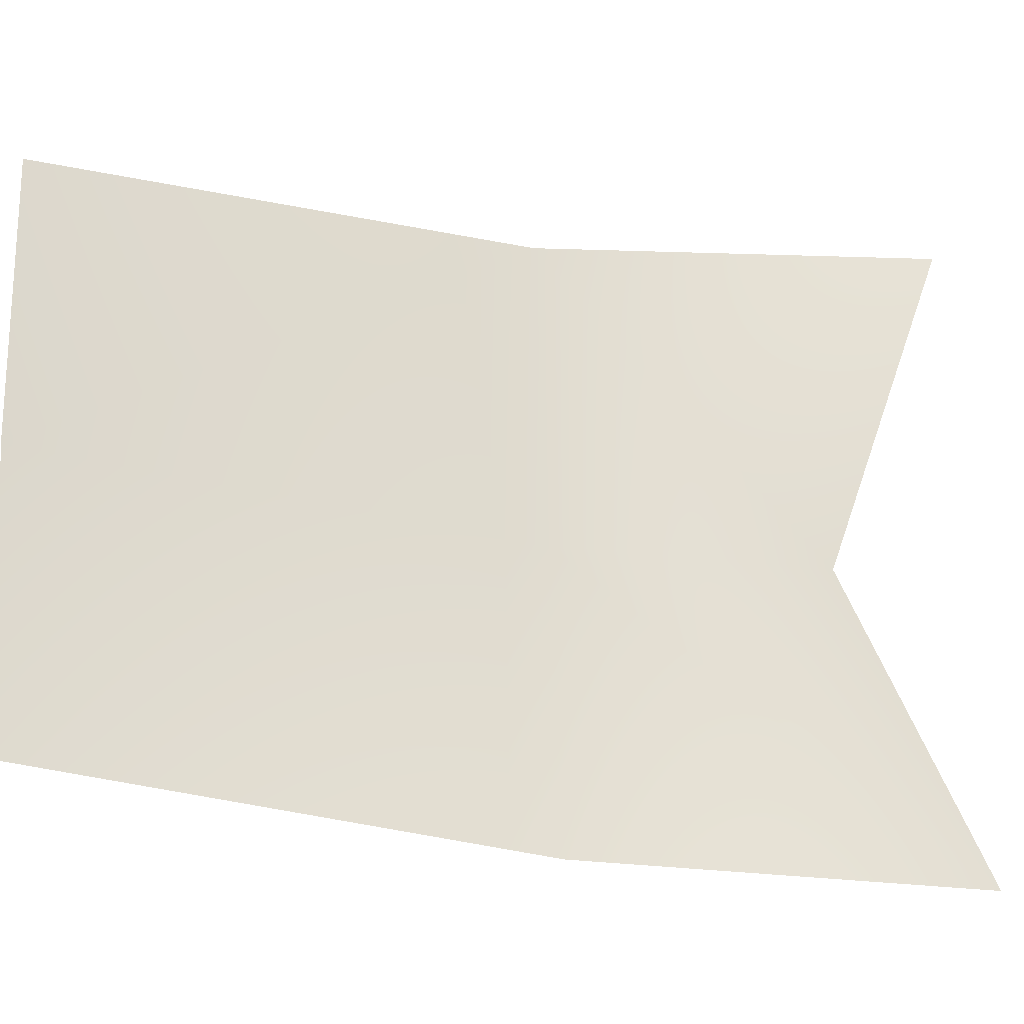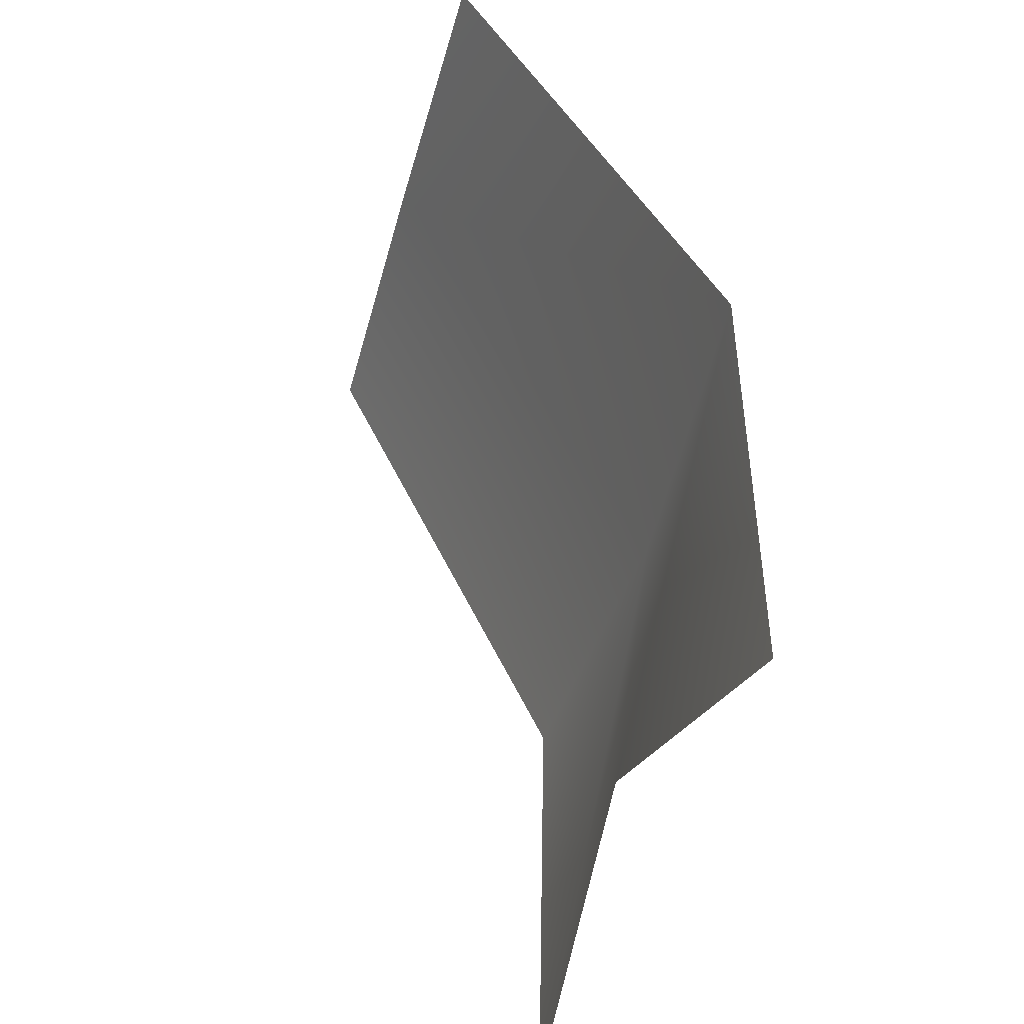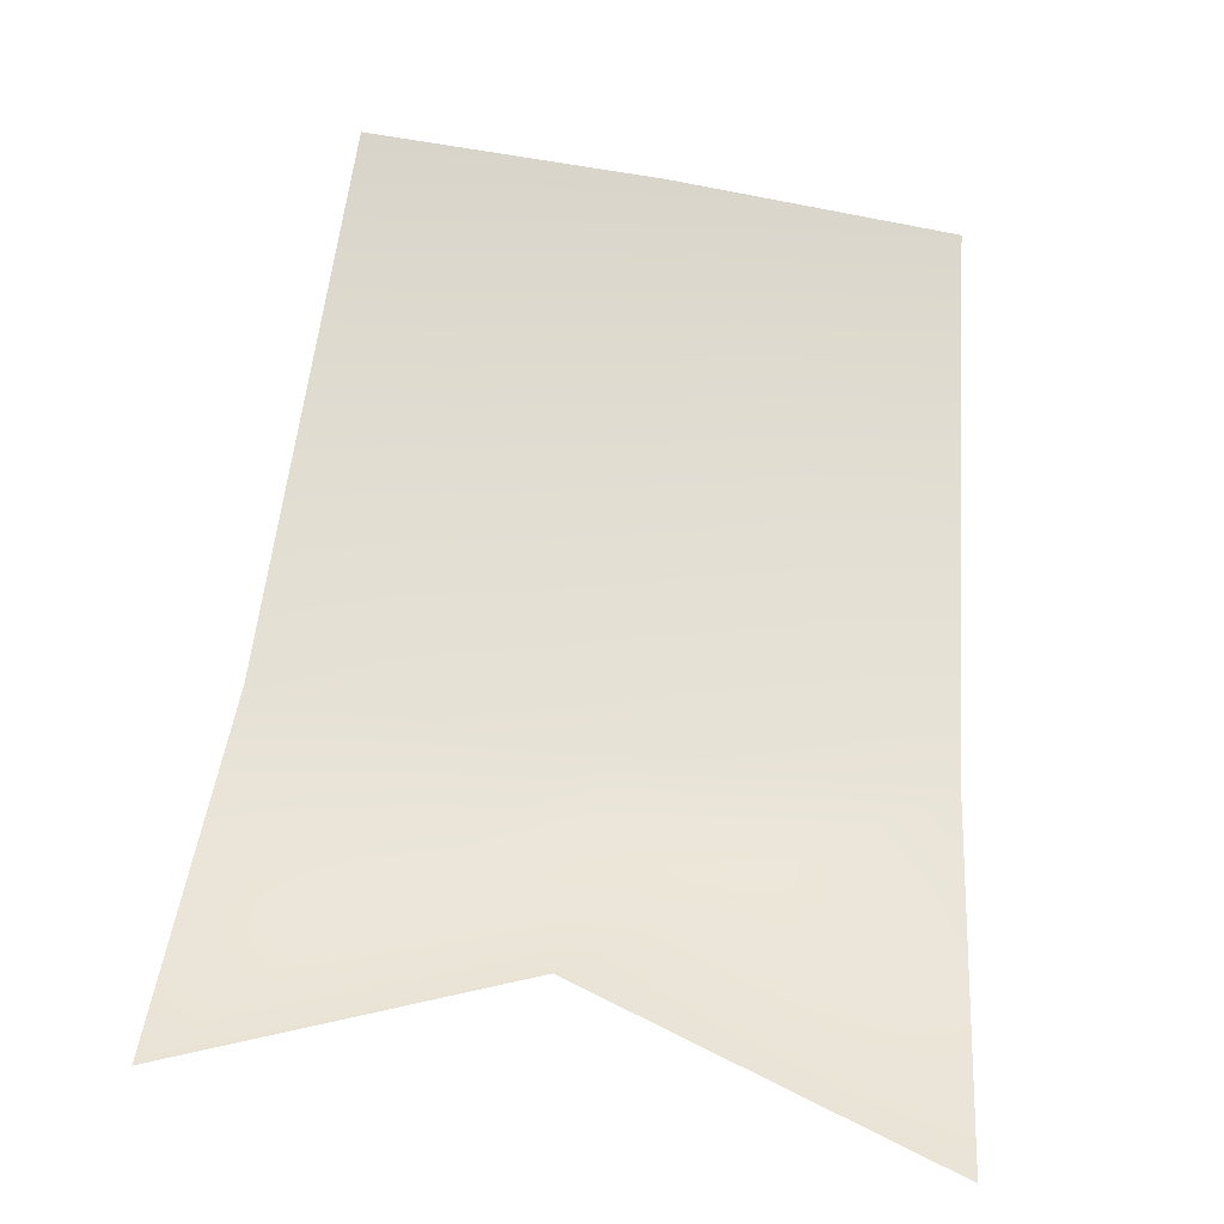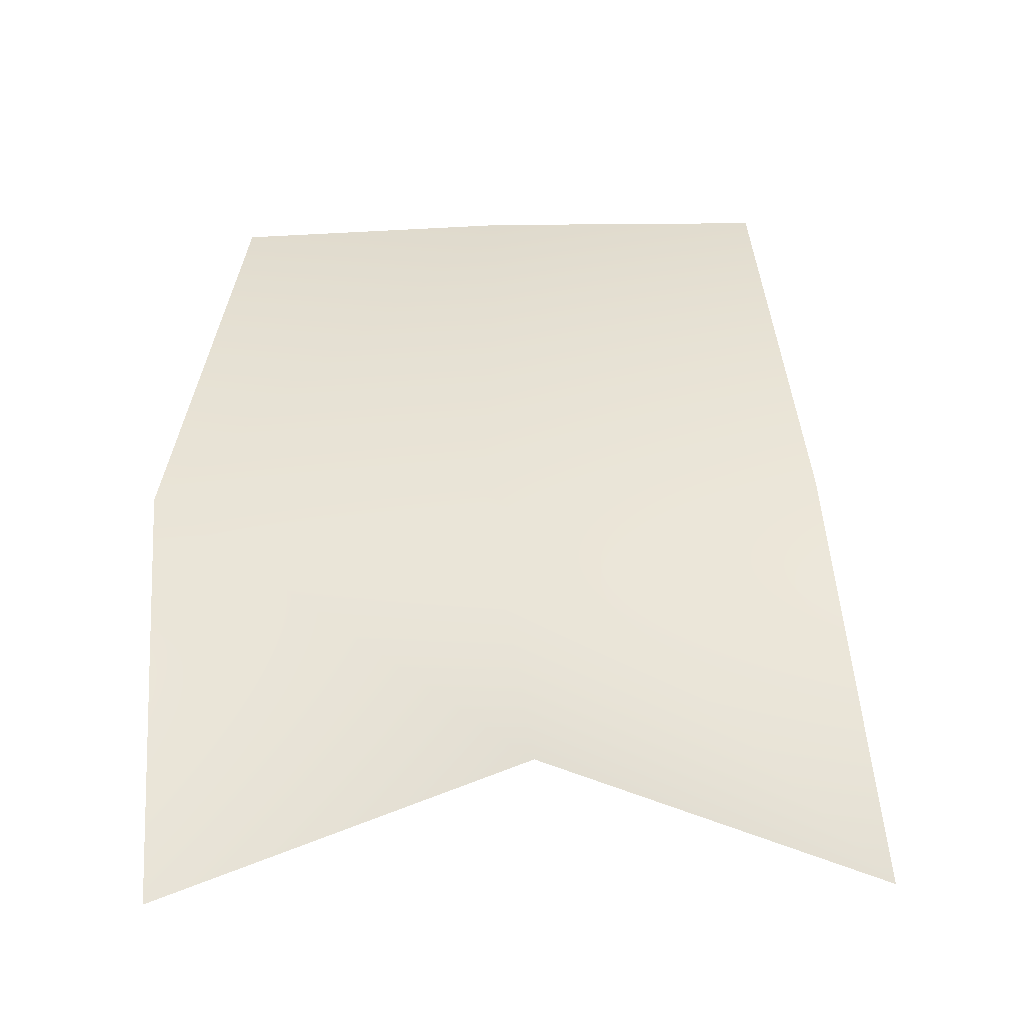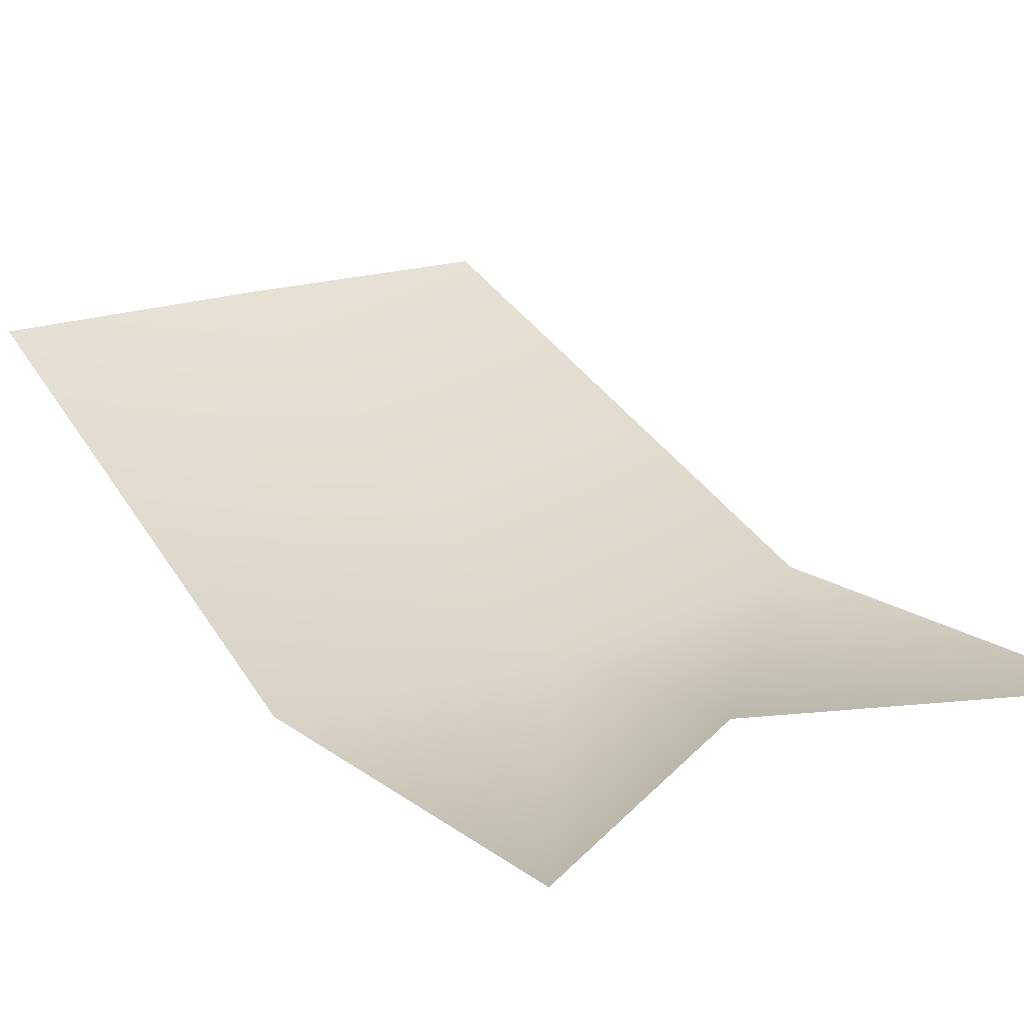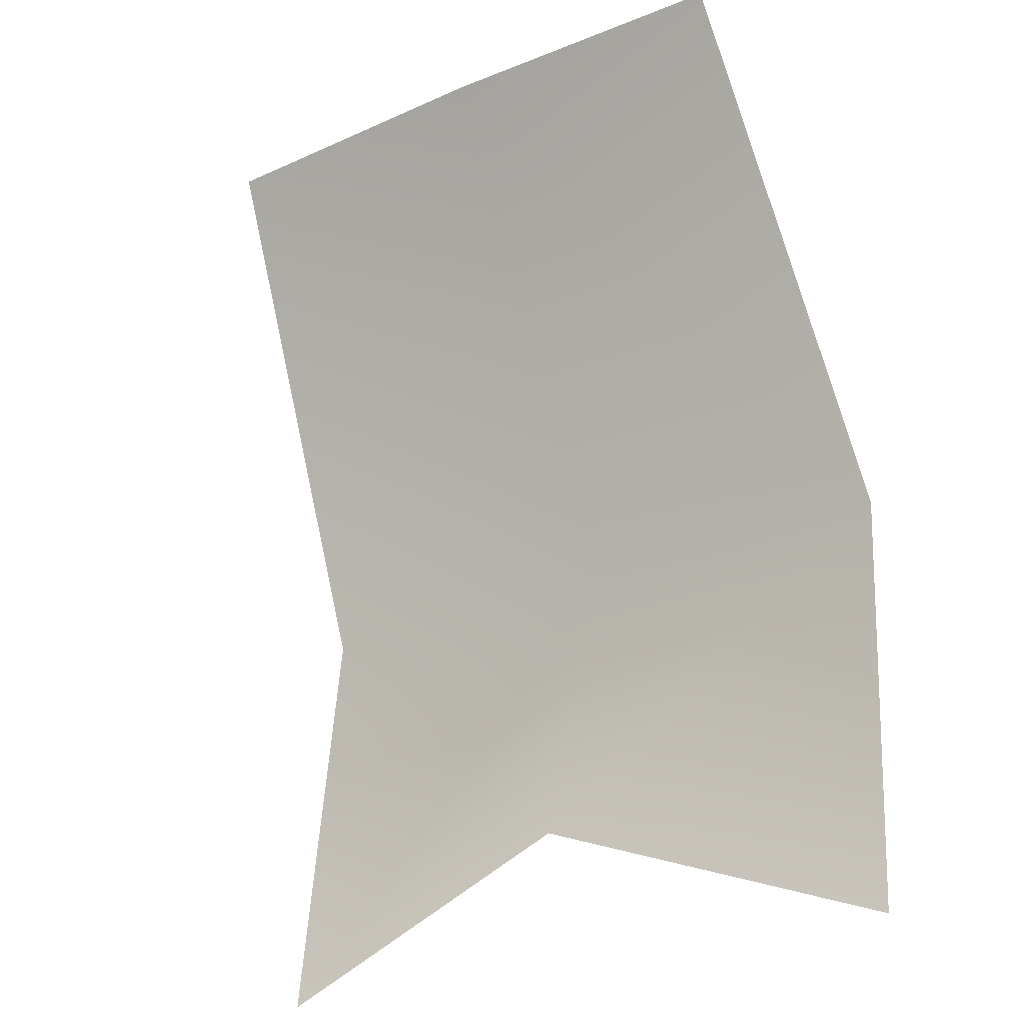
<metadata>
{"format":"obj","ext":"obj","renderer":"f3d","projection":"perspective","resolution":1024,"background":"white","views":[{"elev":66.5,"azim":-92.3,"up":"+Z"},{"elev":-45.3,"azim":75.1,"up":"+Y"},{"elev":-44.8,"azim":-11.8,"up":"+Y"},{"elev":-26.6,"azim":-177.1,"up":"+Y"},{"elev":16.2,"azim":-41.1,"up":"+Z"},{"elev":-28.1,"azim":32.7,"up":"+Y"}]}
</metadata>
<code>
o D55C_FL
v -35.46 53.13 -3.955
v -34.57 53.1 -3.956
v -34.47 51.64 -4.737
v -35.46 53.13 -3.955
v -34.47 51.64 -4.737
v -35.47 51.64 -4.804
v -35.61 50.8 -4.713
v -35.47 51.64 -4.804
v -34.47 51.64 -4.737
v -35.61 50.8 -4.713
v -34.47 51.64 -4.737
v -34.54 50.37 -4.774
v -36.6 50.41 -4.75
v -36.46 51.64 -4.737
v -35.47 51.64 -4.804
v -36.6 50.41 -4.75
v -35.47 51.64 -4.804
v -35.61 50.8 -4.713
v -35.47 51.64 -4.804
v -36.46 51.64 -4.737
v -36.35 53.1 -3.956
v -35.47 51.64 -4.804
v -36.35 53.1 -3.956
v -35.46 53.13 -3.955
f 1 2 3
f 4 5 6
f 7 8 9
f 10 11 12
f 13 14 15
f 16 17 18
f 19 20 21
f 22 23 24

</code>
